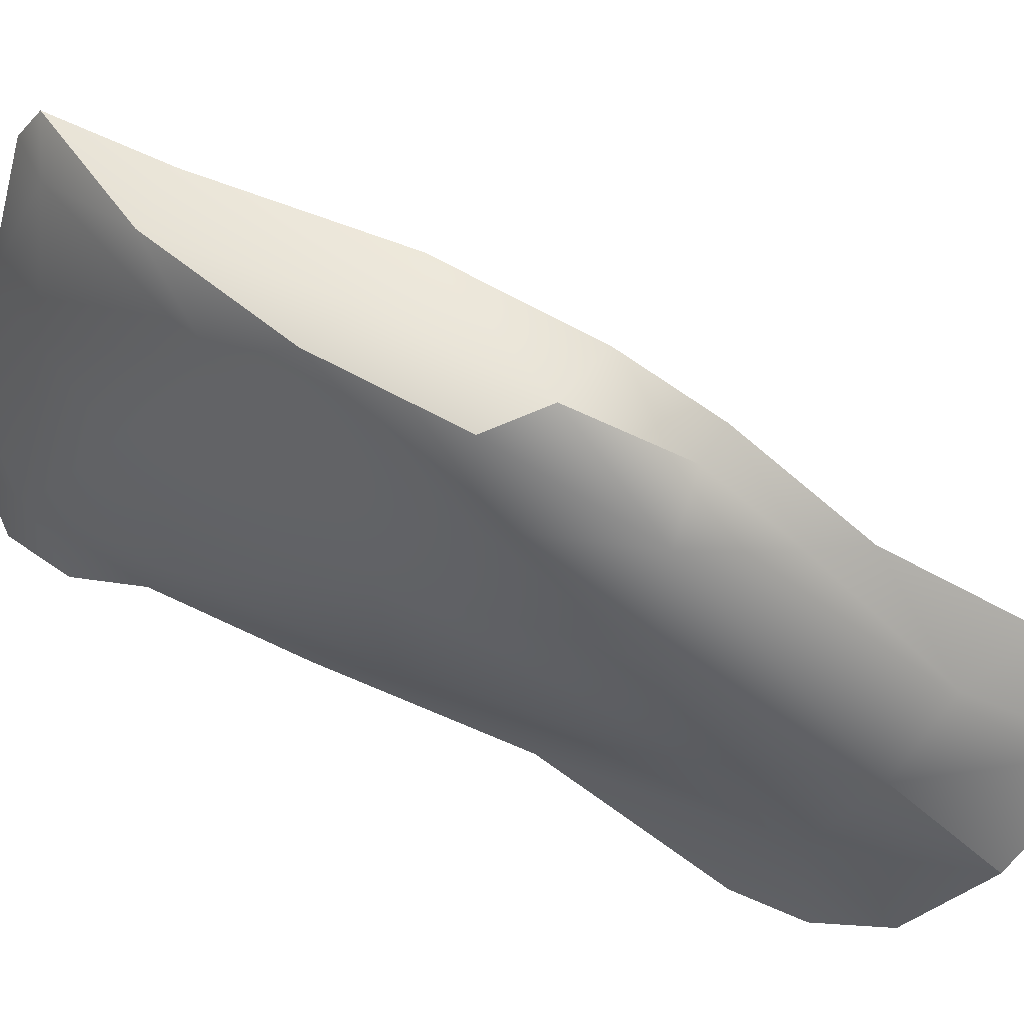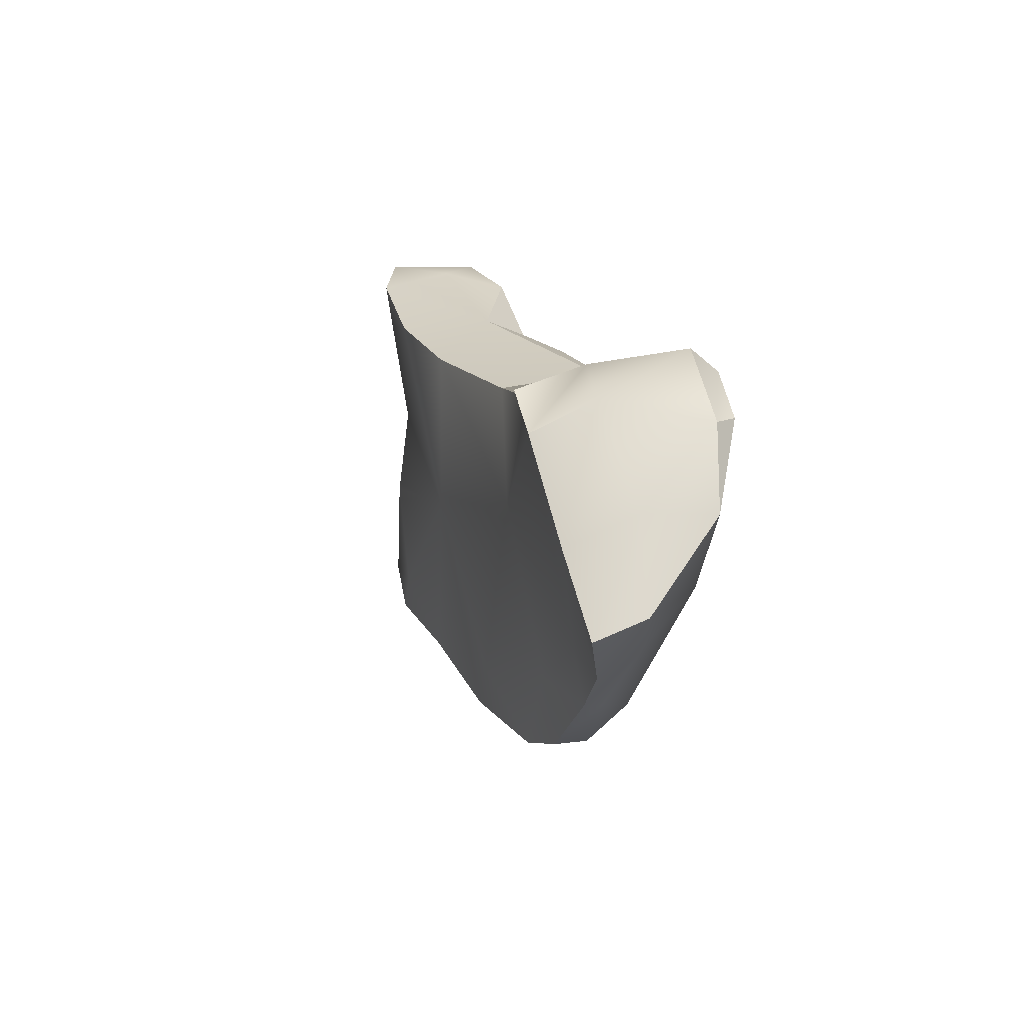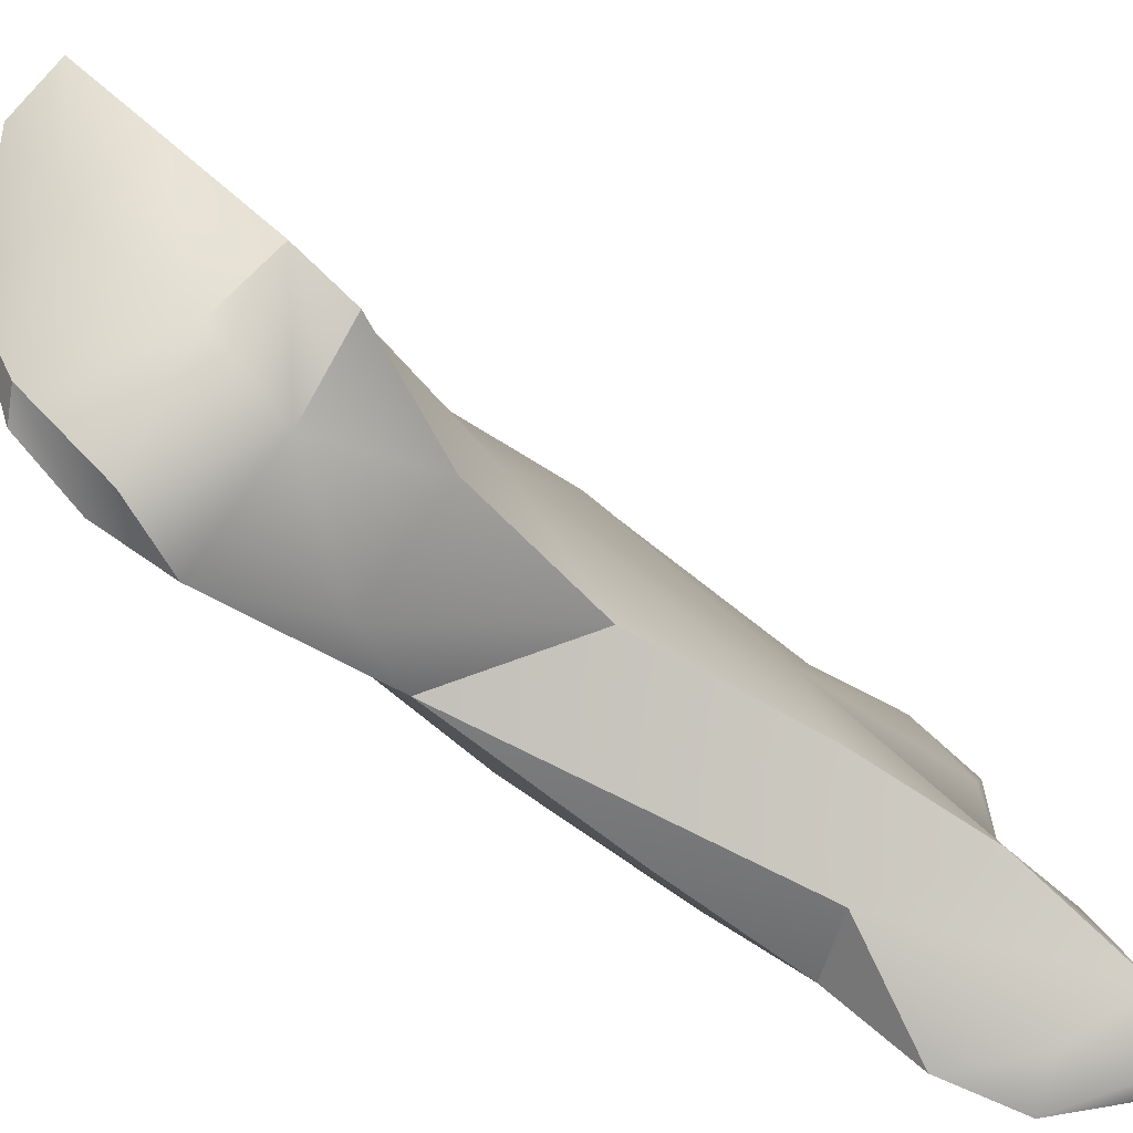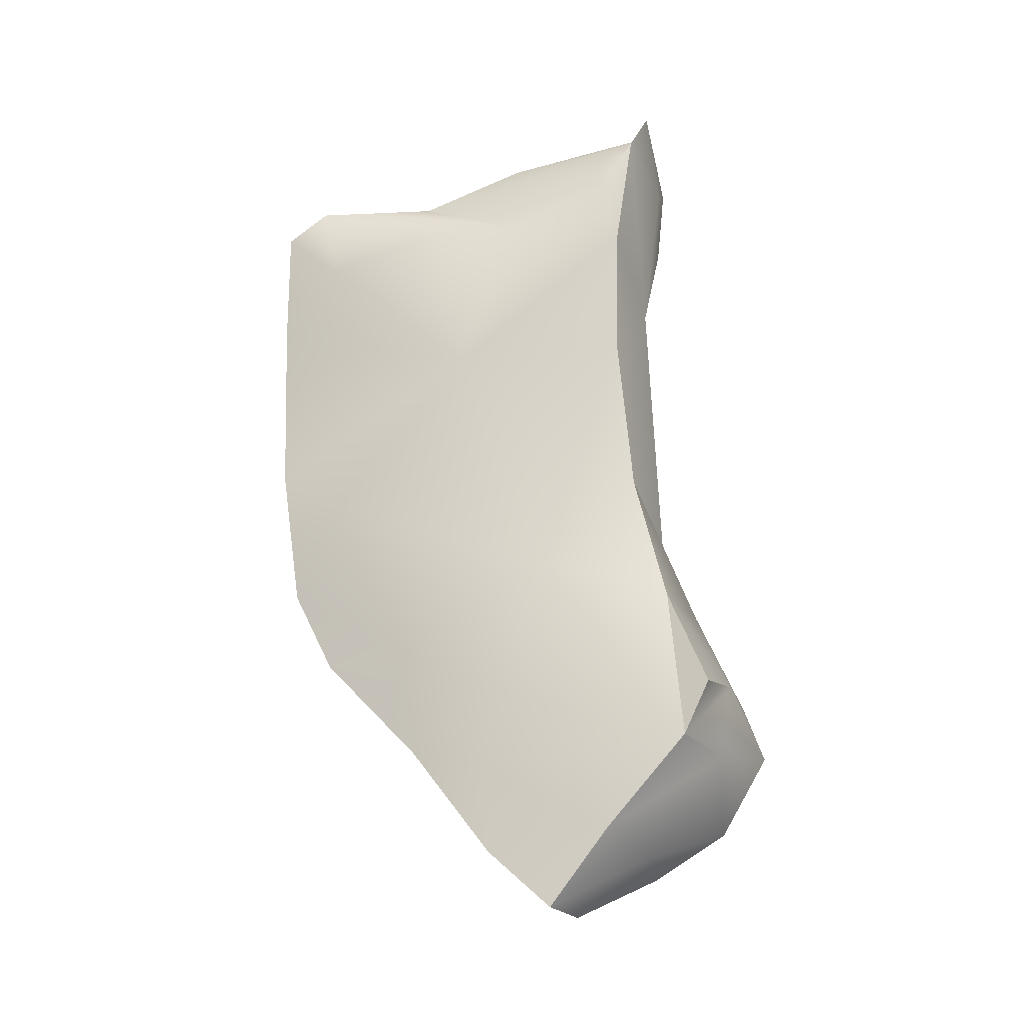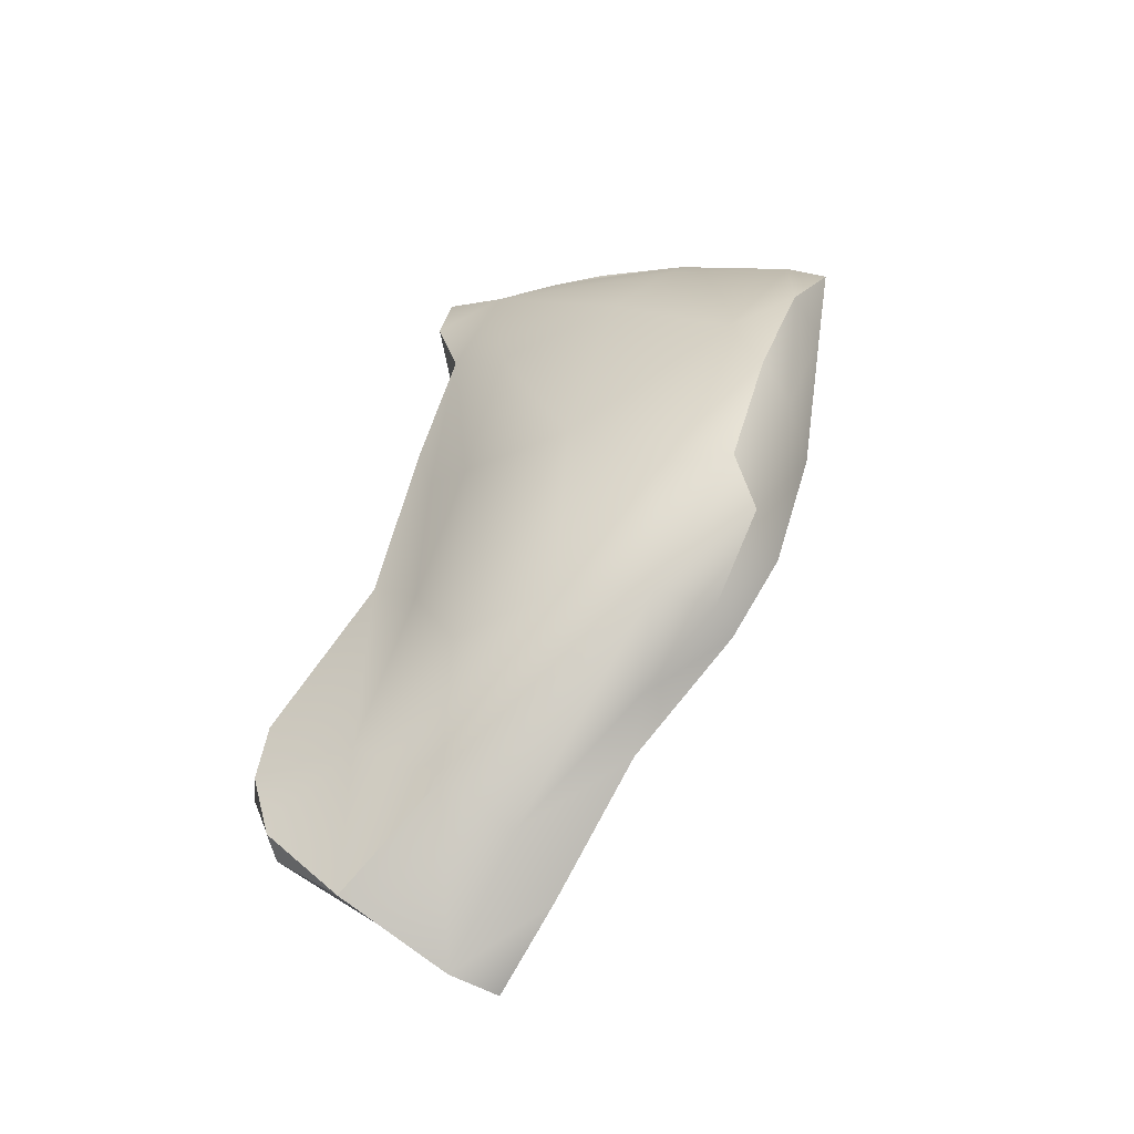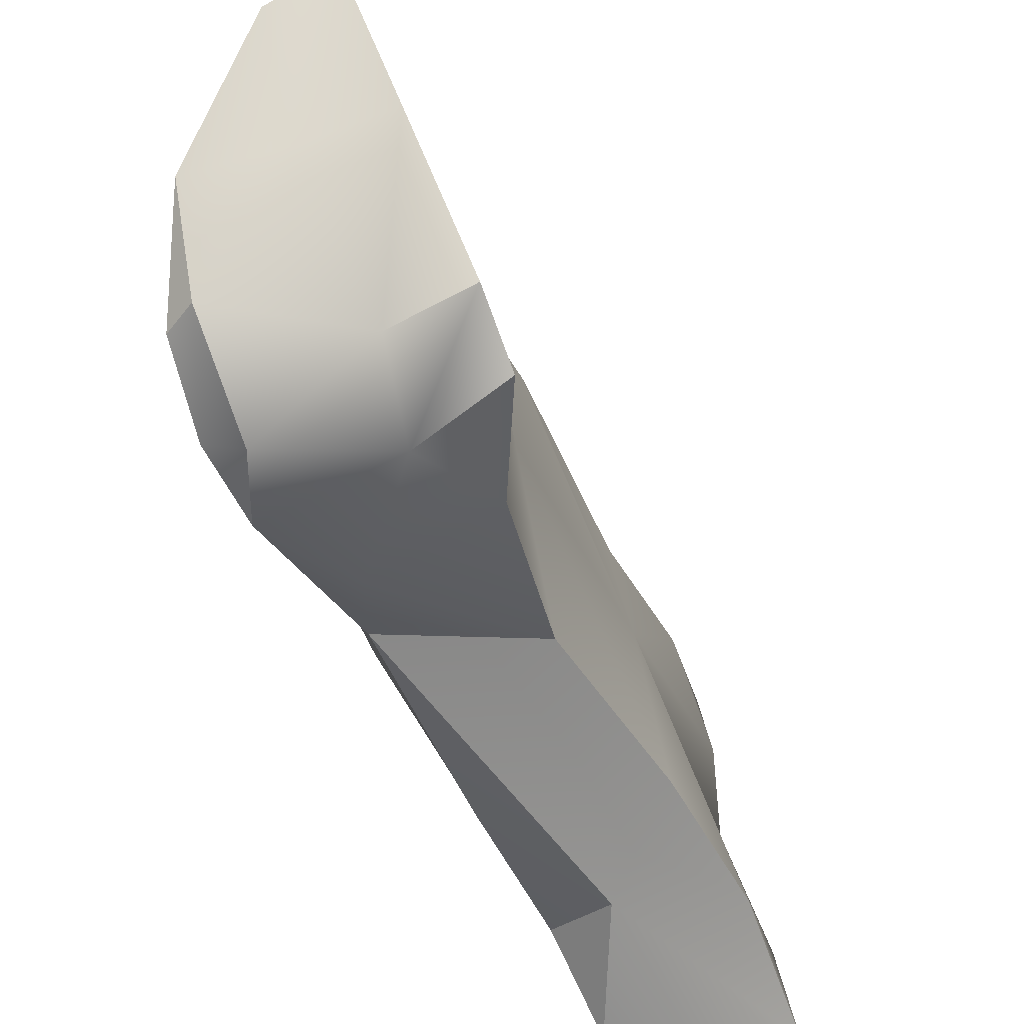
<metadata>
{"format":"obj","ext":"obj","renderer":"f3d","projection":"perspective","resolution":1024,"background":"white","views":[{"elev":51.8,"azim":96.7,"up":"+Y"},{"elev":-71.9,"azim":-7.3,"up":"+Z"},{"elev":-72.2,"azim":-146.4,"up":"+Y"},{"elev":-38.0,"azim":-85.9,"up":"+Z"},{"elev":-26.1,"azim":117.1,"up":"+Z"},{"elev":-54.4,"azim":-174.9,"up":"+Y"}]}
</metadata>
<code>
v 32.92 -86.37 1571
v 31.56 -96.73 1573
v 32.67 -89.76 1570
v 34.94 -95.09 1572
v 33.1 -92.51 1573
v 32.9 -94.22 1573
v 33.59 -95.46 1566
v 34.91 -96.4 1568
v 39.49 -90.44 1564
v 33.36 -97.02 1572
v 34.4 -85.98 1570
v 34.21 -97.19 1573
v 34.64 -85.07 1568
v 35.64 -97.57 1555
v 38.14 -95.37 1564
v 38.06 -91.01 1554
v 38.1 -92.99 1549
v 36.18 -95.84 1569
v 37.2 -94.63 1551
v 39.79 -91.71 1553
v 37.64 -88.6 1557
v 38.65 -89.05 1555
v 39.68 -85.73 1562
v 40.96 -95.92 1552
v 40.19 -98.77 1557
v 36.1 -85.2 1568
v 41.02 -93.1 1554
v 36.89 -90.3 1569
v 38.25 -86.52 1558
v 37.35 -96.27 1566
v 36.13 -86.8 1562
v 37.47 -98.27 1556
v 37.62 -93.43 1568
v 32.23 -96.01 1573
v 33.34 -85.22 1571
v 35.31 -96.95 1571
v 33.37 -86.73 1569
v 35.51 -95.79 1562
v 36.09 -96.84 1553
v 32.36 -95.16 1573
v 31.37 -96.19 1572
v 32.24 -95.62 1569
v 40.24 -87.7 1558
v 38.65 -97.48 1559
v 41.19 -97.94 1553
v 40.14 -87.72 1562
v 32.54 -96.63 1574
v 31.8 -95.16 1571
v 39.04 -85.43 1560
v 41.16 -92.77 1558
v 40.92 -95.69 1555
v 40.99 -90 1558
v 40.69 -97.93 1553
v 38.42 -85.32 1565
v 32.88 -92.51 1572
v 33.7 -89.56 1572
v 32.67 -92.36 1570
v 34.15 -90.68 1566
v 37.7 -97.9 1554
v 39.42 -93.68 1550
v 39.2 -86.56 1558
v 36.08 -96.59 1558
v 36.02 -93.04 1559
v 36.15 -85.11 1563
v 38.81 -96.63 1561
v 35.43 -89.29 1571
v 39.6 -94.85 1560
v 37.59 -84.95 1564
v 37.9 -86.46 1567
v 39.12 -93.72 1564
v 39.27 -88.6 1556
v 39.99 -99.25 1555
v 37.61 -85.49 1560
v 40.83 -98.68 1555
v 38.55 -91.28 1551
v 38.99 -95.8 1551
v 32.92 -86.37 1571
v 31.56 -96.73 1573
v 33.1 -92.51 1573
v 32.9 -94.22 1573
v 33.59 -95.46 1566
v 34.91 -96.4 1568
v 34.91 -96.4 1568
v 34.21 -97.19 1573
v 34.64 -85.07 1568
v 35.64 -97.57 1555
v 35.64 -97.57 1555
v 38.1 -92.99 1549
v 38.1 -92.99 1549
v 36.18 -95.84 1569
v 36.18 -95.84 1569
v 37.2 -94.63 1551
v 38.65 -89.05 1555
v 39.68 -85.73 1562
v 40.96 -95.92 1552
v 40.96 -95.92 1552
v 40.96 -95.92 1552
v 40.19 -98.77 1557
v 40.19 -98.77 1557
v 36.1 -85.2 1568
v 38.25 -86.52 1558
v 37.35 -96.27 1566
v 32.23 -96.01 1573
v 33.34 -85.22 1571
v 33.34 -85.22 1571
v 35.31 -96.95 1571
v 35.31 -96.95 1571
v 35.51 -95.79 1562
v 35.51 -95.79 1562
v 36.09 -96.84 1553
v 36.09 -96.84 1553
v 36.09 -96.84 1553
v 31.37 -96.19 1572
v 31.37 -96.19 1572
v 32.24 -95.62 1569
v 41.19 -97.94 1553
v 41.19 -97.94 1553
v 32.54 -96.63 1574
v 32.54 -96.63 1574
v 32.54 -96.63 1574
v 31.8 -95.16 1571
v 39.04 -85.43 1560
v 40.69 -97.93 1553
v 40.69 -97.93 1553
v 38.42 -85.32 1565
v 33.7 -89.56 1572
v 33.7 -89.56 1572
v 39.42 -93.68 1550
v 36.08 -96.59 1558
v 36.08 -96.59 1558
v 36.15 -85.11 1563
v 38.81 -96.63 1561
v 38.81 -96.63 1561
v 38.81 -96.63 1561
v 39.99 -99.25 1555
v 37.61 -85.49 1560
v 40.83 -98.68 1555
v 38.55 -91.28 1551
g grp1
f 40 55 48
f 40 5 55
f 57 1 3
f 35 77 11
f 37 3 1
f 57 56 1
f 77 126 11
f 55 127 57
f 37 58 3
f 57 48 55
f 10 41 8
f 47 113 2
f 42 57 58
f 7 42 58
f 115 81 8
f 118 40 34
f 78 12 119
f 10 12 78
f 38 7 63
f 120 84 4
f 39 63 16
f 19 17 76
f 6 4 66
f 6 126 79
f 10 36 12
f 108 8 81
f 82 18 106
f 44 109 62
f 39 129 63
f 92 39 16
f 10 8 36
f 126 6 66
f 58 37 13
f 107 4 84
f 62 32 44
f 17 60 76
f 63 58 31
f 64 58 13
f 88 92 75
f 107 90 4
f 33 4 90
f 108 65 8
f 109 44 132
f 32 59 72
f 89 138 128
f 63 21 16
f 16 21 22
f 85 26 68
f 26 54 68
f 131 68 49
f 73 131 49
f 29 73 61
f 71 29 61
f 20 71 43
f 49 68 54
f 122 23 43
f 46 125 69
f 46 43 23
f 94 49 54
f 131 85 68
f 31 64 136
f 92 16 75
f 21 31 136
f 136 101 21
f 100 11 69
f 11 66 69
f 64 31 58
f 100 35 11
f 126 66 11
f 83 133 30
f 128 138 20
f 93 71 20
f 33 9 28
f 15 90 102
f 72 25 32
f 20 138 93
f 20 27 128
f 24 128 27
f 76 95 53
f 123 74 135
f 15 134 67
f 72 59 53
f 76 53 59
f 32 25 44
f 76 60 95
f 15 102 134
f 15 70 90
f 90 70 33
f 70 9 33
f 67 70 15
f 67 134 51
f 67 51 50
f 27 50 51
f 67 50 70
f 52 46 9
f 27 43 52
f 27 20 43
f 45 124 96
f 123 116 74
f 25 132 44
f 97 51 117
f 137 51 134
f 117 51 137
f 137 134 98
f 97 27 51
f 50 9 70
f 50 52 9
f 27 52 50
f 135 74 99
f 9 69 28
f 71 61 43
f 4 33 28
f 28 69 66
f 46 69 9
f 52 43 46
f 46 23 125
f 122 43 61
f 73 49 61
f 100 69 125
f 93 29 71
f 21 101 22
f 75 16 22
f 83 30 91
f 28 66 4
f 104 26 85
f 21 63 31
f 7 58 63
f 129 38 63
f 14 130 110
f 111 32 86
f 111 59 32
f 87 32 62
f 112 19 59
f 19 76 59
f 118 80 40
f 58 57 3
f 4 6 120
f 113 47 103
f 113 103 121
f 115 8 41
f 48 42 114
f 42 48 57
f 48 34 40
f 41 10 78
f 55 5 127
f 37 105 13
f 1 105 37
f 40 80 5

</code>
